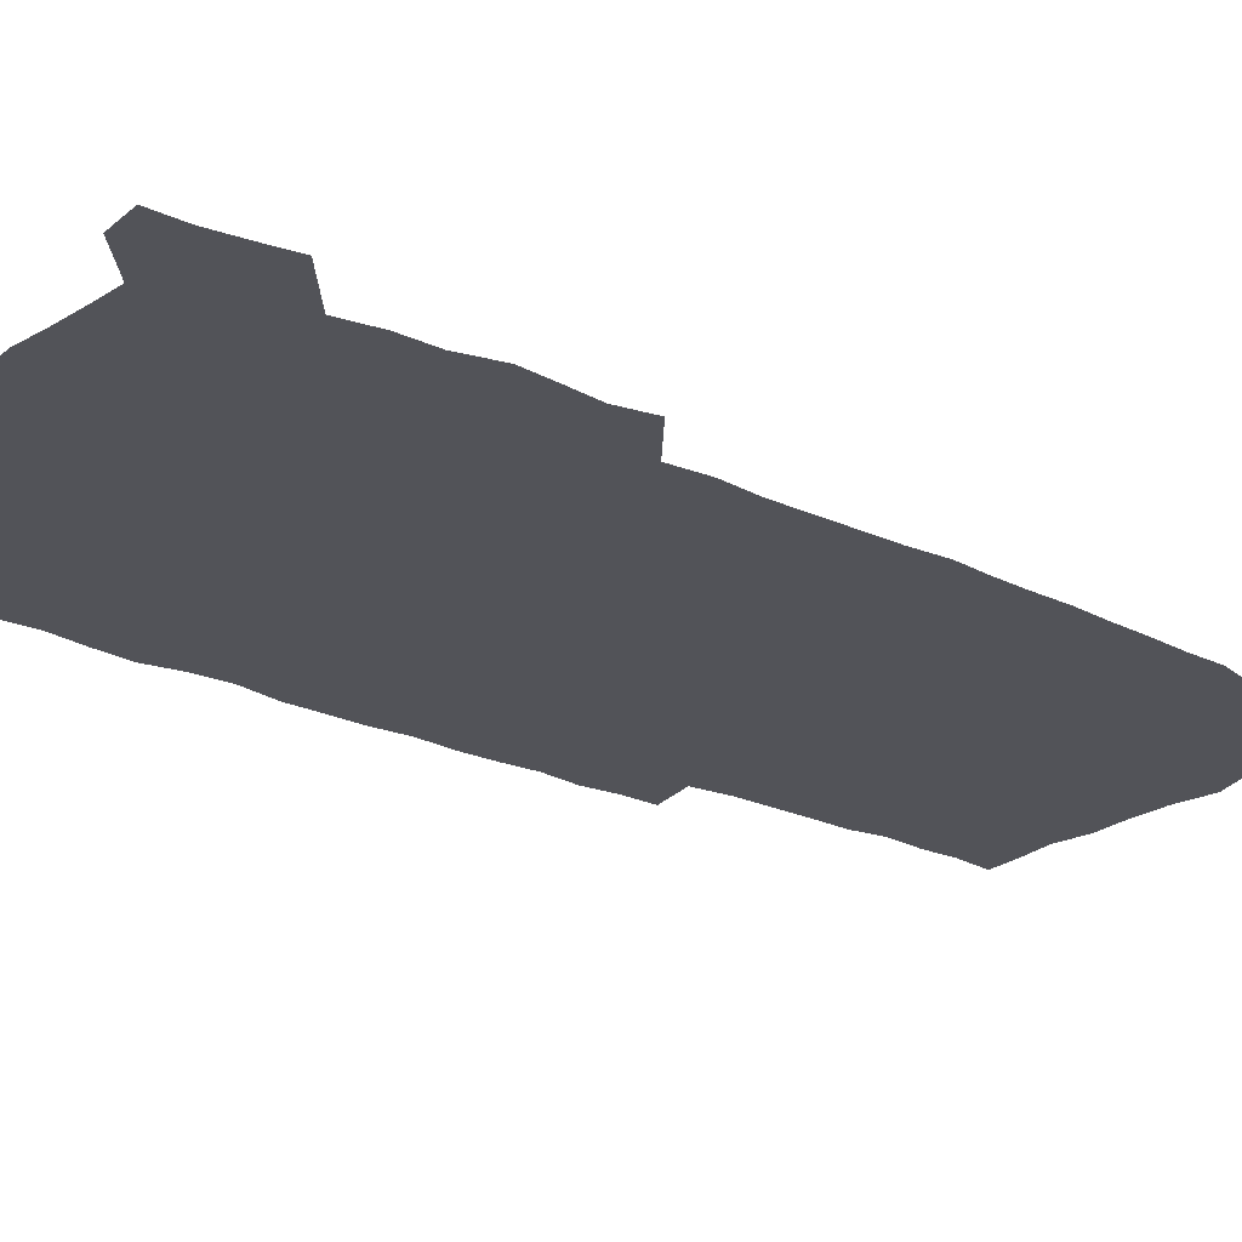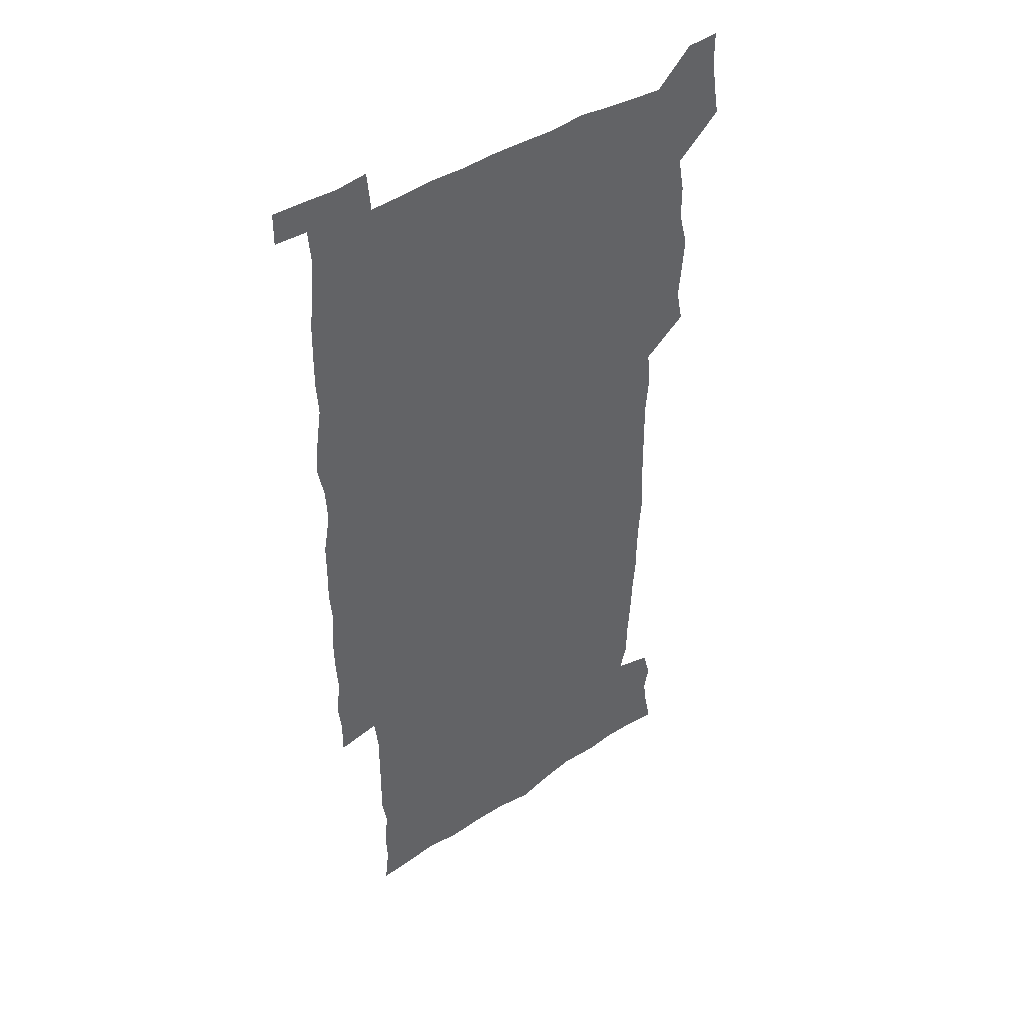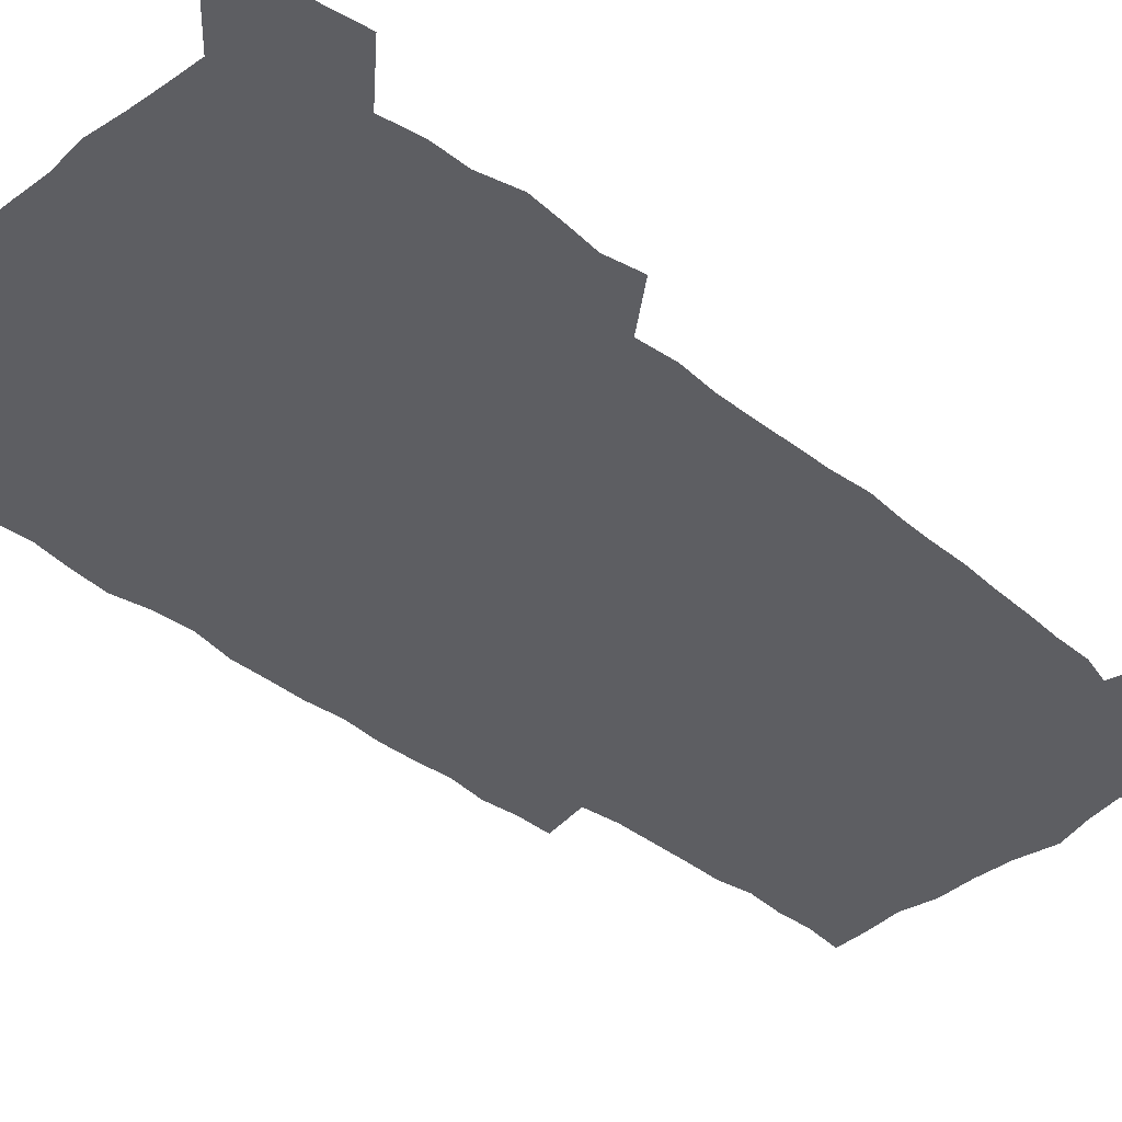
<metadata>
{"format":"obj","ext":"obj","renderer":"f3d","projection":"perspective","resolution":1024,"background":"white","views":[{"elev":-22.7,"azim":-129.0,"up":"+Z"},{"elev":43.1,"azim":142.3,"up":"+Y"},{"elev":-38.3,"azim":-134.9,"up":"+Z"}]}
</metadata>
<code>
v 445.2 559.1 0
v 447.6 572.6 0
v 449.6 586.1 0
v 449.6 600 0
v 461.2 163.4 0
v 464.1 177.1 0
v 466.1 190.7 0
v 463.8 202.1 0
v 467.2 215.4 0
v 458.3 450.3 0
v 461.3 465.2 0
v 459.9 479.8 0
v 458.8 494.5 0
v 462.9 510.2 0
v 463 525.6 0
v 465.8 541.2 0
v 464.9 556.4 0
v 465.7 570.5 0
v 465.7 584.6 0
v 464.7 599 0
v 475.7 165.3 0
v 480.1 179.9 0
v 483.9 194.2 0
v 481.3 205.4 0
v 485.1 220.4 0
v 481.7 232.4 0
v 481.4 248.2 0
v 480.2 263.5 0
v 479.5 279.5 0
v 478.2 294.8 0
v 478.1 310.4 0
v 477.5 325.5 0
v 476.2 340.2 0
v 477.4 355.9 0
v 477.5 371.4 0
v 477.8 387.3 0
v 477.8 403.3 0
v 476.4 419.1 0
v 477.8 435.3 0
v 477 450.5 0
v 479.2 465.6 0
v 477.1 480.5 0
v 480 495.7 0
v 480.7 510.4 0
v 479.7 525.3 0
v 482.7 540.1 0
v 481.4 555.2 0
v 480.8 569.8 0
v 481 583.6 0
v 490.4 166.1 0
v 494.6 181.1 0
v 495.5 194.1 0
v 497.1 208.3 0
v 499.4 224.2 0
v 496.8 236.9 0
v 498.9 253.7 0
v 497.9 268.5 0
v 498.3 284.2 0
v 498 299.3 0
v 496.7 313.9 0
v 496 328.9 0
v 496 344.1 0
v 495.4 359 0
v 496.4 374.9 0
v 496.5 390 0
v 495.7 405.1 0
v 495.9 420.5 0
v 495.7 435.7 0
v 495 450.9 0
v 496.3 466 0
v 496.9 481 0
v 496.5 495.7 0
v 497.8 510.4 0
v 497.5 525.1 0
v 498 539.6 0
v 498.8 553.6 0
v 496.6 569.2 0
v 495 584.5 0
v 504 164.4 0
v 508.5 180.5 0
v 509.3 194.4 0
v 515.3 214.2 0
v 515.3 228 0
v 514.7 242 0
v 513.9 256.1 0
v 513.8 271.2 0
v 514.6 287.1 0
v 512.8 300.9 0
v 512.3 315.7 0
v 512.5 331.1 0
v 511 345.4 0
v 511.6 360.7 0
v 513.5 377 0
v 512.9 391.4 0
v 512.4 406.1 0
v 511.7 421 0
v 512.5 436.3 0
v 512.8 451.4 0
v 512.7 466.3 0
v 513.2 481 0
v 512.9 495.7 0
v 512.7 510.4 0
v 512.9 524.9 0
v 512.9 539.4 0
v 513.1 553.7 0
v 512 568.7 0
v 509.4 585.6 0
v 521.5 165.8 0
v 523.9 181.2 0
v 527.3 199.2 0
v 529.3 215.6 0
v 528.8 228.6 0
v 530.6 245.1 0
v 528.7 257.9 0
v 528.9 273 0
v 528.7 287.8 0
v 528.1 302.4 0
v 526.9 316.6 0
v 528.3 333.1 0
v 528.3 347.8 0
v 527.1 362 0
v 527.4 377 0
v 528 392.2 0
v 527.7 406.6 0
v 527.8 421.5 0
v 526.6 436.3 0
v 527.8 451.7 0
v 528 466.4 0
v 528.1 481 0
v 528.3 495.6 0
v 528 510.3 0
v 527.8 524.8 0
v 528.7 538.9 0
v 527.7 553.9 0
v 526.5 569.4 0
v 523.7 587.3 0
v 536.2 162.9 0
v 540.2 183.5 0
v 541.6 199.3 0
v 542.5 214.4 0
v 543.6 230.8 0
v 543.7 245.2 0
v 543 258.6 0
v 543.4 273.4 0
v 543.4 288.8 0
v 542.8 303.5 0
v 542.4 318.2 0
v 542.4 333.2 0
v 542.5 348.3 0
v 542.3 362.9 0
v 542.2 377.6 0
v 542 392.1 0
v 541.3 406.2 0
v 543 422.4 0
v 542.2 436.9 0
v 542.7 451.9 0
v 542.6 466.5 0
v 541.7 481.2 0
v 542.8 495.9 0
v 542.6 510.3 0
v 543.3 524.6 0
v 542.6 539.9 0
v 542.3 554.3 0
v 541.4 569.5 0
v 539.9 585.8 0
v 551.3 158.4 0
v 554.6 181.3 0
v 555.7 197.8 0
v 556.6 214.7 0
v 557.3 230.8 0
v 557.3 245 0
v 557.8 259.8 0
v 557.2 272.9 0
v 557.6 290.4 0
v 557 304 0
v 556.8 318.5 0
v 556.7 333.4 0
v 556.6 348.3 0
v 556.6 363.1 0
v 556.5 377.8 0
v 556.6 392.3 0
v 556.9 407.6 0
v 557.1 422.3 0
v 557 437.1 0
v 557.2 452 0
v 557.4 466.6 0
v 557 481.3 0
v 557.6 495.9 0
v 557.2 510.4 0
v 557.3 524.7 0
v 557.2 539.5 0
v 556.9 554.4 0
v 556.5 569.3 0
v 555 586.4 0
v 568.4 161.5 0
v 570 182.5 0
v 570.8 199.7 0
v 571.1 216.6 0
v 571.2 230.3 0
v 571.3 246.3 0
v 571.3 259.7 0
v 571 273.1 0
v 571.2 290.5 0
v 571.5 304.6 0
v 571.2 318.9 0
v 571.2 334.2 0
v 571 348.7 0
v 570.8 363.6 0
v 570.4 377.3 0
v 571.5 393.4 0
v 571.4 407.8 0
v 571.5 422.2 0
v 571.4 437 0
v 571.5 451.6 0
v 571.7 466.8 0
v 571.7 481.3 0
v 571.7 495.8 0
v 571.7 510.4 0
v 571.5 525.2 0
v 571.8 539.2 0
v 571.4 555.1 0
v 571.3 569.8 0
v 570.3 586.6 0
v 584.8 162.1 0
v 584.9 182.4 0
v 585.5 197.5 0
v 585.3 214.7 0
v 585.2 230.6 0
v 585.5 244.7 0
v 585.1 259.5 0
v 585.2 273.2 0
v 586.1 288.1 0
v 585.6 304.7 0
v 585.5 318.9 0
v 585.3 334.1 0
v 585.3 349 0
v 585 364.1 0
v 585.4 379 0
v 585.4 393.4 0
v 585.4 408.3 0
v 585.8 422.3 0
v 585.8 437 0
v 585.8 451.6 0
v 585.9 466.5 0
v 586.1 481.2 0
v 586.1 495.9 0
v 586.1 510.4 0
v 586.1 525 0
v 586.2 539.9 0
v 586.5 554.3 0
v 586.3 569.7 0
v 586 585.9 0
v 601 161.2 0
v 600.1 179.8 0
v 600.2 196.7 0
v 599.3 215.4 0
v 599.6 229.4 0
v 599.7 244 0
v 599.6 258.8 0
v 599.3 274.8 0
v 600.4 287.7 0
v 599.7 304.6 0
v 599.6 319 0
v 599.8 333.2 0
v 599.4 349.6 0
v 599.3 364.3 0
v 599.4 378.8 0
v 599.6 393.3 0
v 600.1 407.8 0
v 600 422.5 0
v 600.1 437 0
v 600.2 451.5 0
v 600.5 465.9 0
v 600.6 481.1 0
v 600.6 495.9 0
v 600.5 510.5 0
v 600.7 525.2 0
v 600.8 539.7 0
v 601.2 554.7 0
v 601.2 569.6 0
v 601.3 586.4 0
v 616.2 164 0
v 614 183.7 0
v 615.2 196.2 0
v 614 213.2 0
v 614 228.1 0
v 614.5 242.5 0
v 614.6 257.5 0
v 614.2 273.2 0
v 614.4 287.9 0
v 613.4 304.8 0
v 614 318.7 0
v 613.7 333.9 0
v 614.1 348.4 0
v 613.7 363.5 0
v 613.9 378.1 0
v 614.1 392.8 0
v 614.2 407.5 0
v 614.6 422.1 0
v 614.5 436.8 0
v 615.1 451.5 0
v 614.5 467.5 0
v 615.5 481.6 0
v 615.1 496.1 0
v 615.2 510.6 0
v 615.4 525.3 0
v 614.7 539.2 0
v 615.9 555.1 0
v 615.8 569.1 0
v 616.4 585.4 0
v 631.9 162.3 0
v 629.1 180.7 0
v 629.7 194.6 0
v 628.7 211 0
v 628.4 226.4 0
v 629.3 240.8 0
v 629.3 256.3 0
v 629 272.3 0
v 629.1 287.7 0
v 627.7 303.7 0
v 628.9 317.7 0
v 628.8 332.5 0
v 628.5 347.7 0
v 628.8 362.3 0
v 628.3 377.4 0
v 629 391.9 0
v 629.6 406.5 0
v 630.2 421.3 0
v 629.8 436.5 0
v 629.7 451.6 0
v 628.6 466.8 0
v 630.6 481.4 0
v 630.4 496 0
v 631.5 511 0
v 630.8 525.7 0
v 630.2 540.3 0
v 630.7 555.1 0
v 630.5 569.6 0
v 631.2 584.8 0
v 632.8 602.4 0
v 646.3 161.6 0
v 644.3 177.9 0
v 644.9 191.6 0
v 643.4 208.3 0
v 645.7 221.7 0
v 645.4 237.2 0
v 645.4 253 0
v 645.3 269.4 0
v 647 284.8 0
v 644.9 301 0
v 644.8 315.9 0
v 643.6 331.3 0
v 644.9 345.6 0
v 644.2 360.9 0
v 645.5 375.4 0
v 645.8 390.3 0
v 646.8 405 0
v 645.9 420.5 0
v 646.3 435.5 0
v 645.7 451 0
v 645.9 466.3 0
v 644.7 481.3 0
v 645.5 495.7 0
v 647.3 511.1 0
v 646.1 526.1 0
v 644.8 540.5 0
v 646.5 555.6 0
v 645 570 0
v 645.6 584.8 0
v 647.1 600.6 0
v 665.6 281.5 0
v 665.4 296.3 0
v 666.9 310.5 0
v 665.1 326.4 0
v 666.1 341.2 0
v 666.4 356.5 0
v 665 372.3 0
v 666.3 387.3 0
v 666.1 402.5 0
v 666 417.7 0
v 663 434.6 0
v 663.8 449.8 0
v 666.7 464.8 0
v 665.2 480.4 0
v 662.9 496 0
v 663.8 511.3 0
v 663.7 526.5 0
v 663.4 541.7 0
v 661.7 556.6 0
v 660.4 571.2 0
v 661.7 587.1 0
v 661.9 601.2 0
v 676.5 587.6 0
v 676.3 601.4 0
f 16 17 1
f 1 17 2
f 17 18 2
f 2 18 3
f 18 19 3
f 3 19 4
f 19 20 4
f 5 21 6
f 21 22 6
f 6 22 7
f 22 23 7
f 7 23 8
f 23 24 8
f 8 24 9
f 24 25 9
f 39 40 10
f 10 40 11
f 40 41 11
f 11 41 12
f 41 42 12
f 12 42 13
f 42 43 13
f 13 43 14
f 43 44 14
f 14 44 15
f 44 45 15
f 15 45 16
f 45 46 16
f 16 46 17
f 46 47 17
f 17 47 18
f 47 48 18
f 18 48 19
f 48 49 19
f 19 49 20
f 21 50 22
f 50 51 22
f 22 51 23
f 51 52 23
f 23 52 24
f 52 53 24
f 24 53 25
f 53 54 25
f 25 54 26
f 54 55 26
f 26 55 27
f 55 56 27
f 27 56 28
f 56 57 28
f 28 57 29
f 57 58 29
f 29 58 30
f 58 59 30
f 30 59 31
f 59 60 31
f 31 60 32
f 60 61 32
f 32 61 33
f 61 62 33
f 33 62 34
f 62 63 34
f 34 63 35
f 63 64 35
f 35 64 36
f 64 65 36
f 36 65 37
f 65 66 37
f 37 66 38
f 66 67 38
f 38 67 39
f 67 68 39
f 39 68 40
f 68 69 40
f 40 69 41
f 69 70 41
f 41 70 42
f 70 71 42
f 42 71 43
f 71 72 43
f 43 72 44
f 72 73 44
f 44 73 45
f 73 74 45
f 45 74 46
f 74 75 46
f 46 75 47
f 75 76 47
f 47 76 48
f 76 77 48
f 48 77 49
f 77 78 49
f 50 79 51
f 79 80 51
f 51 80 52
f 80 81 52
f 52 81 53
f 81 82 53
f 53 82 54
f 82 83 54
f 54 83 55
f 83 84 55
f 55 84 56
f 84 85 56
f 56 85 57
f 85 86 57
f 57 86 58
f 86 87 58
f 58 87 59
f 87 88 59
f 59 88 60
f 88 89 60
f 60 89 61
f 89 90 61
f 61 90 62
f 90 91 62
f 62 91 63
f 91 92 63
f 63 92 64
f 92 93 64
f 64 93 65
f 93 94 65
f 65 94 66
f 94 95 66
f 66 95 67
f 95 96 67
f 67 96 68
f 96 97 68
f 68 97 69
f 97 98 69
f 69 98 70
f 98 99 70
f 70 99 71
f 99 100 71
f 71 100 72
f 100 101 72
f 72 101 73
f 101 102 73
f 73 102 74
f 102 103 74
f 74 103 75
f 103 104 75
f 75 104 76
f 104 105 76
f 76 105 77
f 105 106 77
f 77 106 78
f 106 107 78
f 79 108 80
f 108 109 80
f 80 109 81
f 109 110 81
f 81 110 82
f 110 111 82
f 82 111 83
f 111 112 83
f 83 112 84
f 112 113 84
f 84 113 85
f 113 114 85
f 85 114 86
f 114 115 86
f 86 115 87
f 115 116 87
f 87 116 88
f 116 117 88
f 88 117 89
f 117 118 89
f 89 118 90
f 118 119 90
f 90 119 91
f 119 120 91
f 91 120 92
f 120 121 92
f 92 121 93
f 121 122 93
f 93 122 94
f 122 123 94
f 94 123 95
f 123 124 95
f 95 124 96
f 124 125 96
f 96 125 97
f 125 126 97
f 97 126 98
f 126 127 98
f 98 127 99
f 127 128 99
f 99 128 100
f 128 129 100
f 100 129 101
f 129 130 101
f 101 130 102
f 130 131 102
f 102 131 103
f 131 132 103
f 103 132 104
f 132 133 104
f 104 133 105
f 133 134 105
f 105 134 106
f 134 135 106
f 106 135 107
f 135 136 107
f 108 137 109
f 137 138 109
f 109 138 110
f 138 139 110
f 110 139 111
f 139 140 111
f 111 140 112
f 140 141 112
f 112 141 113
f 141 142 113
f 113 142 114
f 142 143 114
f 114 143 115
f 143 144 115
f 115 144 116
f 144 145 116
f 116 145 117
f 145 146 117
f 117 146 118
f 146 147 118
f 118 147 119
f 147 148 119
f 119 148 120
f 148 149 120
f 120 149 121
f 149 150 121
f 121 150 122
f 150 151 122
f 122 151 123
f 151 152 123
f 123 152 124
f 152 153 124
f 124 153 125
f 153 154 125
f 125 154 126
f 154 155 126
f 126 155 127
f 155 156 127
f 127 156 128
f 156 157 128
f 128 157 129
f 157 158 129
f 129 158 130
f 158 159 130
f 130 159 131
f 159 160 131
f 131 160 132
f 160 161 132
f 132 161 133
f 161 162 133
f 133 162 134
f 162 163 134
f 134 163 135
f 163 164 135
f 135 164 136
f 164 165 136
f 137 166 138
f 166 167 138
f 138 167 139
f 167 168 139
f 139 168 140
f 168 169 140
f 140 169 141
f 169 170 141
f 141 170 142
f 170 171 142
f 142 171 143
f 171 172 143
f 143 172 144
f 172 173 144
f 144 173 145
f 173 174 145
f 145 174 146
f 174 175 146
f 146 175 147
f 175 176 147
f 147 176 148
f 176 177 148
f 148 177 149
f 177 178 149
f 149 178 150
f 178 179 150
f 150 179 151
f 179 180 151
f 151 180 152
f 180 181 152
f 152 181 153
f 181 182 153
f 153 182 154
f 182 183 154
f 154 183 155
f 183 184 155
f 155 184 156
f 184 185 156
f 156 185 157
f 185 186 157
f 157 186 158
f 186 187 158
f 158 187 159
f 187 188 159
f 159 188 160
f 188 189 160
f 160 189 161
f 189 190 161
f 161 190 162
f 190 191 162
f 162 191 163
f 191 192 163
f 163 192 164
f 192 193 164
f 164 193 165
f 193 194 165
f 166 195 167
f 195 196 167
f 167 196 168
f 196 197 168
f 168 197 169
f 197 198 169
f 169 198 170
f 198 199 170
f 170 199 171
f 199 200 171
f 171 200 172
f 200 201 172
f 172 201 173
f 201 202 173
f 173 202 174
f 202 203 174
f 174 203 175
f 203 204 175
f 175 204 176
f 204 205 176
f 176 205 177
f 205 206 177
f 177 206 178
f 206 207 178
f 178 207 179
f 207 208 179
f 179 208 180
f 208 209 180
f 180 209 181
f 209 210 181
f 181 210 182
f 210 211 182
f 182 211 183
f 211 212 183
f 183 212 184
f 212 213 184
f 184 213 185
f 213 214 185
f 185 214 186
f 214 215 186
f 186 215 187
f 215 216 187
f 187 216 188
f 216 217 188
f 188 217 189
f 217 218 189
f 189 218 190
f 218 219 190
f 190 219 191
f 219 220 191
f 191 220 192
f 220 221 192
f 192 221 193
f 221 222 193
f 193 222 194
f 222 223 194
f 195 224 196
f 224 225 196
f 196 225 197
f 225 226 197
f 197 226 198
f 226 227 198
f 198 227 199
f 227 228 199
f 199 228 200
f 228 229 200
f 200 229 201
f 229 230 201
f 201 230 202
f 230 231 202
f 202 231 203
f 231 232 203
f 203 232 204
f 232 233 204
f 204 233 205
f 233 234 205
f 205 234 206
f 234 235 206
f 206 235 207
f 235 236 207
f 207 236 208
f 236 237 208
f 208 237 209
f 237 238 209
f 209 238 210
f 238 239 210
f 210 239 211
f 239 240 211
f 211 240 212
f 240 241 212
f 212 241 213
f 241 242 213
f 213 242 214
f 242 243 214
f 214 243 215
f 243 244 215
f 215 244 216
f 244 245 216
f 216 245 217
f 245 246 217
f 217 246 218
f 246 247 218
f 218 247 219
f 247 248 219
f 219 248 220
f 248 249 220
f 220 249 221
f 249 250 221
f 221 250 222
f 250 251 222
f 222 251 223
f 251 252 223
f 224 253 225
f 253 254 225
f 225 254 226
f 254 255 226
f 226 255 227
f 255 256 227
f 227 256 228
f 256 257 228
f 228 257 229
f 257 258 229
f 229 258 230
f 258 259 230
f 230 259 231
f 259 260 231
f 231 260 232
f 260 261 232
f 232 261 233
f 261 262 233
f 233 262 234
f 262 263 234
f 234 263 235
f 263 264 235
f 235 264 236
f 264 265 236
f 236 265 237
f 265 266 237
f 237 266 238
f 266 267 238
f 238 267 239
f 267 268 239
f 239 268 240
f 268 269 240
f 240 269 241
f 269 270 241
f 241 270 242
f 270 271 242
f 242 271 243
f 271 272 243
f 243 272 244
f 272 273 244
f 244 273 245
f 273 274 245
f 245 274 246
f 274 275 246
f 246 275 247
f 275 276 247
f 247 276 248
f 276 277 248
f 248 277 249
f 277 278 249
f 249 278 250
f 278 279 250
f 250 279 251
f 279 280 251
f 251 280 252
f 280 281 252
f 253 282 254
f 282 283 254
f 254 283 255
f 283 284 255
f 255 284 256
f 284 285 256
f 256 285 257
f 285 286 257
f 257 286 258
f 286 287 258
f 258 287 259
f 287 288 259
f 259 288 260
f 288 289 260
f 260 289 261
f 289 290 261
f 261 290 262
f 290 291 262
f 262 291 263
f 291 292 263
f 263 292 264
f 292 293 264
f 264 293 265
f 293 294 265
f 265 294 266
f 294 295 266
f 266 295 267
f 295 296 267
f 267 296 268
f 296 297 268
f 268 297 269
f 297 298 269
f 269 298 270
f 298 299 270
f 270 299 271
f 299 300 271
f 271 300 272
f 300 301 272
f 272 301 273
f 301 302 273
f 273 302 274
f 302 303 274
f 274 303 275
f 303 304 275
f 275 304 276
f 304 305 276
f 276 305 277
f 305 306 277
f 277 306 278
f 306 307 278
f 278 307 279
f 307 308 279
f 279 308 280
f 308 309 280
f 280 309 281
f 309 310 281
f 282 311 283
f 311 312 283
f 283 312 284
f 312 313 284
f 284 313 285
f 313 314 285
f 285 314 286
f 314 315 286
f 286 315 287
f 315 316 287
f 287 316 288
f 316 317 288
f 288 317 289
f 317 318 289
f 289 318 290
f 318 319 290
f 290 319 291
f 319 320 291
f 291 320 292
f 320 321 292
f 292 321 293
f 321 322 293
f 293 322 294
f 322 323 294
f 294 323 295
f 323 324 295
f 295 324 296
f 324 325 296
f 296 325 297
f 325 326 297
f 297 326 298
f 326 327 298
f 298 327 299
f 327 328 299
f 299 328 300
f 328 329 300
f 300 329 301
f 329 330 301
f 301 330 302
f 330 331 302
f 302 331 303
f 331 332 303
f 303 332 304
f 332 333 304
f 304 333 305
f 333 334 305
f 305 334 306
f 334 335 306
f 306 335 307
f 335 336 307
f 307 336 308
f 336 337 308
f 308 337 309
f 337 338 309
f 309 338 310
f 338 339 310
f 311 341 312
f 341 342 312
f 312 342 313
f 342 343 313
f 313 343 314
f 343 344 314
f 314 344 315
f 344 345 315
f 315 345 316
f 345 346 316
f 316 346 317
f 346 347 317
f 317 347 318
f 347 348 318
f 318 348 319
f 348 349 319
f 319 349 320
f 349 350 320
f 320 350 321
f 350 351 321
f 321 351 322
f 351 352 322
f 322 352 323
f 352 353 323
f 323 353 324
f 353 354 324
f 324 354 325
f 354 355 325
f 325 355 326
f 355 356 326
f 326 356 327
f 356 357 327
f 327 357 328
f 357 358 328
f 328 358 329
f 358 359 329
f 329 359 330
f 359 360 330
f 330 360 331
f 360 361 331
f 331 361 332
f 361 362 332
f 332 362 333
f 362 363 333
f 333 363 334
f 363 364 334
f 334 364 335
f 364 365 335
f 335 365 336
f 365 366 336
f 336 366 337
f 366 367 337
f 337 367 338
f 367 368 338
f 338 368 339
f 368 369 339
f 339 369 340
f 369 370 340
f 349 371 350
f 371 372 350
f 350 372 351
f 372 373 351
f 351 373 352
f 373 374 352
f 352 374 353
f 374 375 353
f 353 375 354
f 375 376 354
f 354 376 355
f 376 377 355
f 355 377 356
f 377 378 356
f 356 378 357
f 378 379 357
f 357 379 358
f 379 380 358
f 358 380 359
f 380 381 359
f 359 381 360
f 381 382 360
f 360 382 361
f 382 383 361
f 361 383 362
f 383 384 362
f 362 384 363
f 384 385 363
f 363 385 364
f 385 386 364
f 364 386 365
f 386 387 365
f 365 387 366
f 387 388 366
f 366 388 367
f 388 389 367
f 367 389 368
f 389 390 368
f 368 390 369
f 390 391 369
f 369 391 370
f 391 392 370
f 391 393 392
f 393 394 392

</code>
